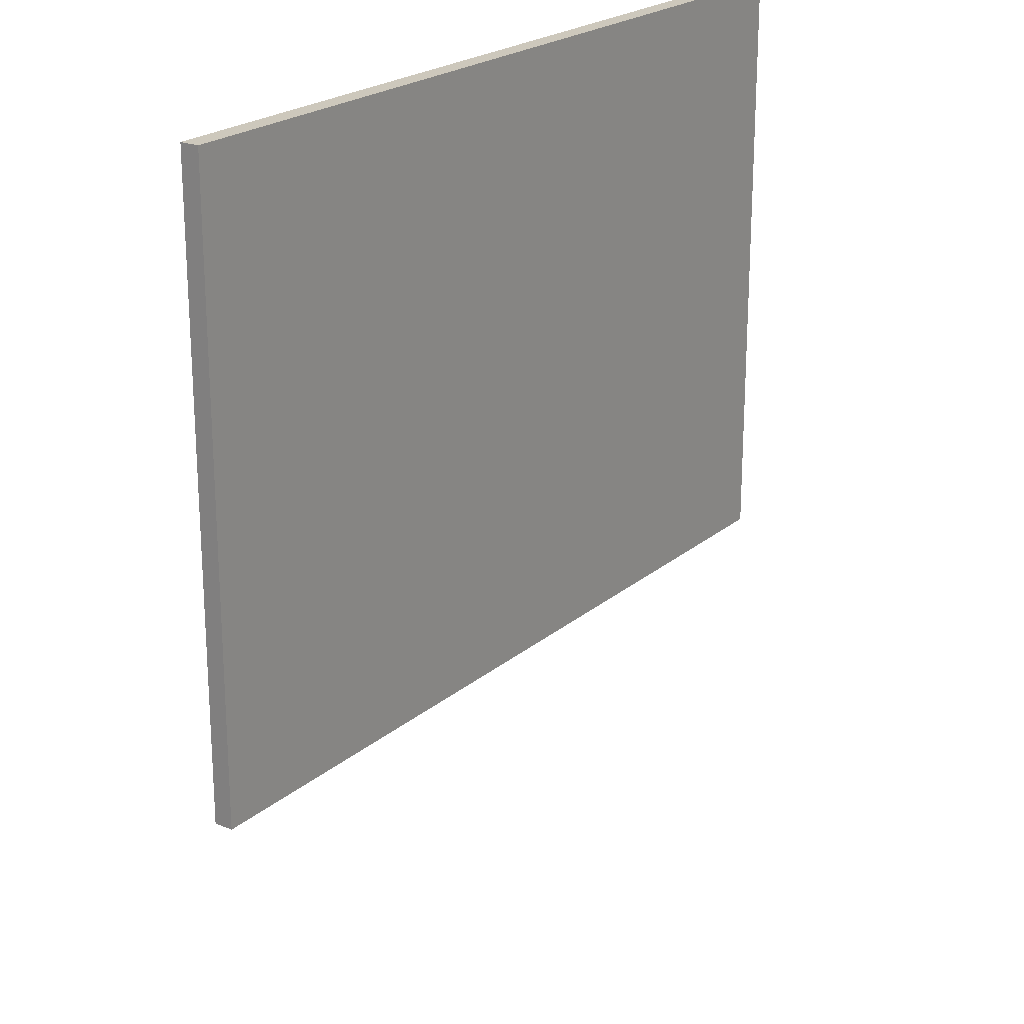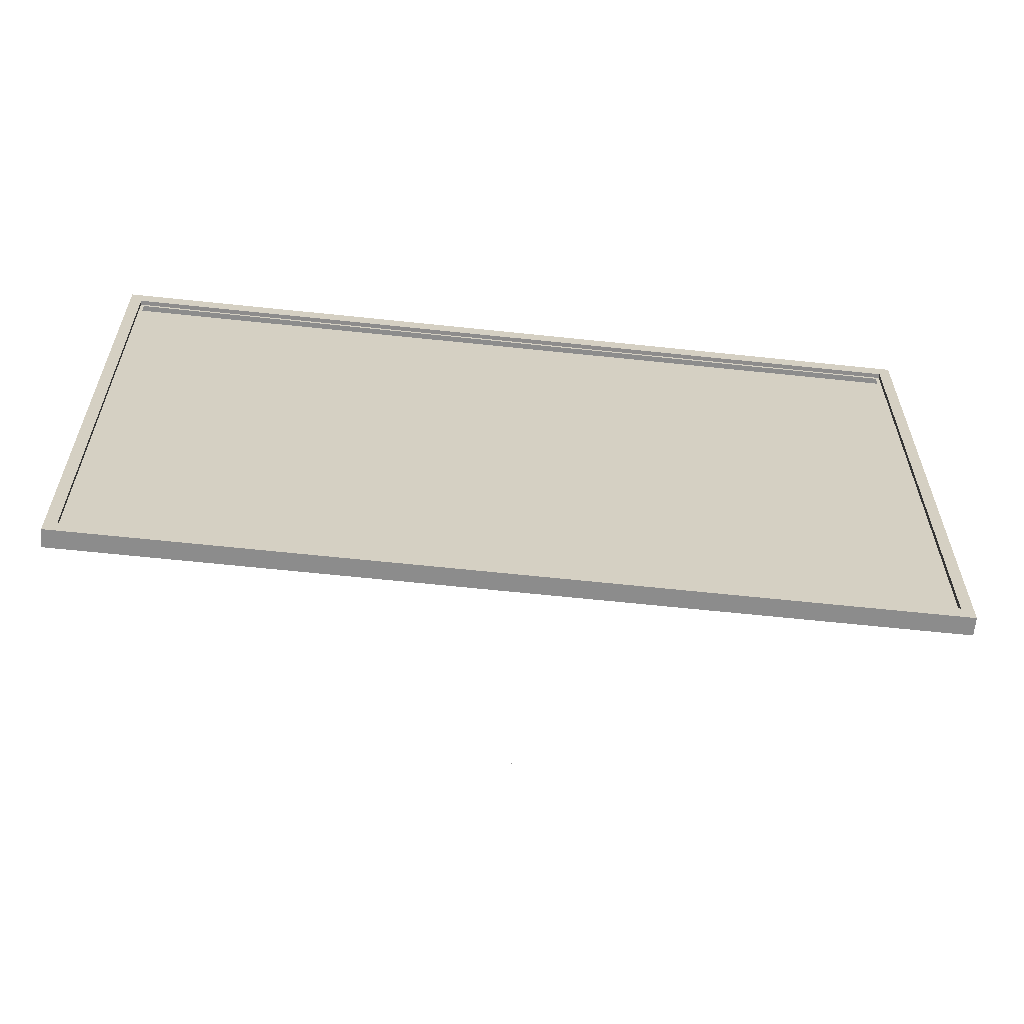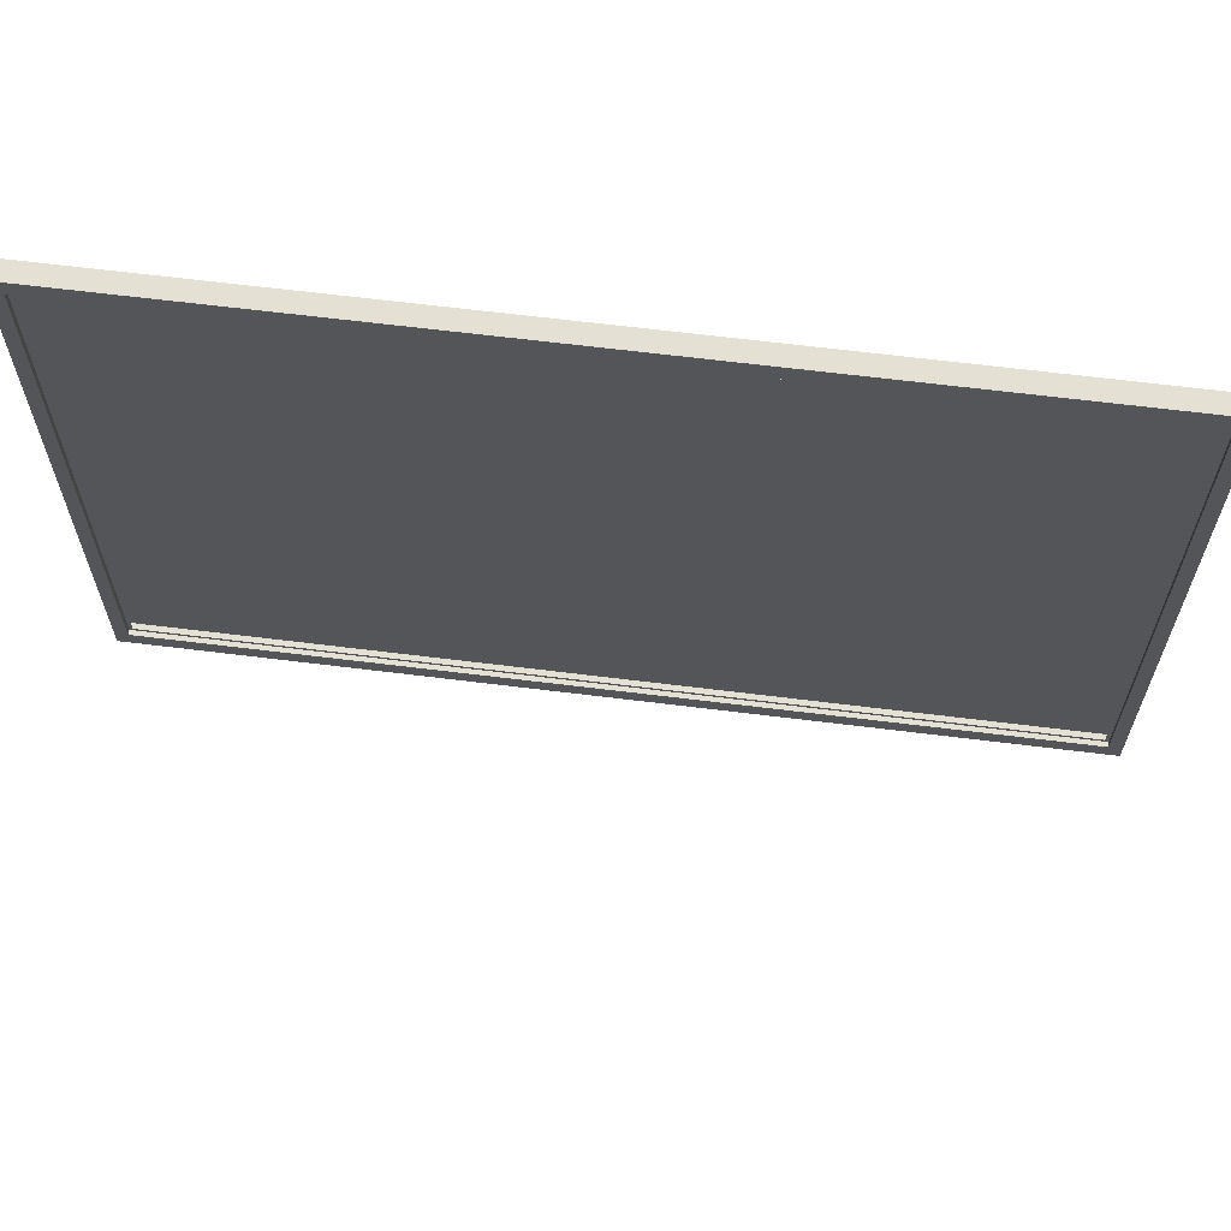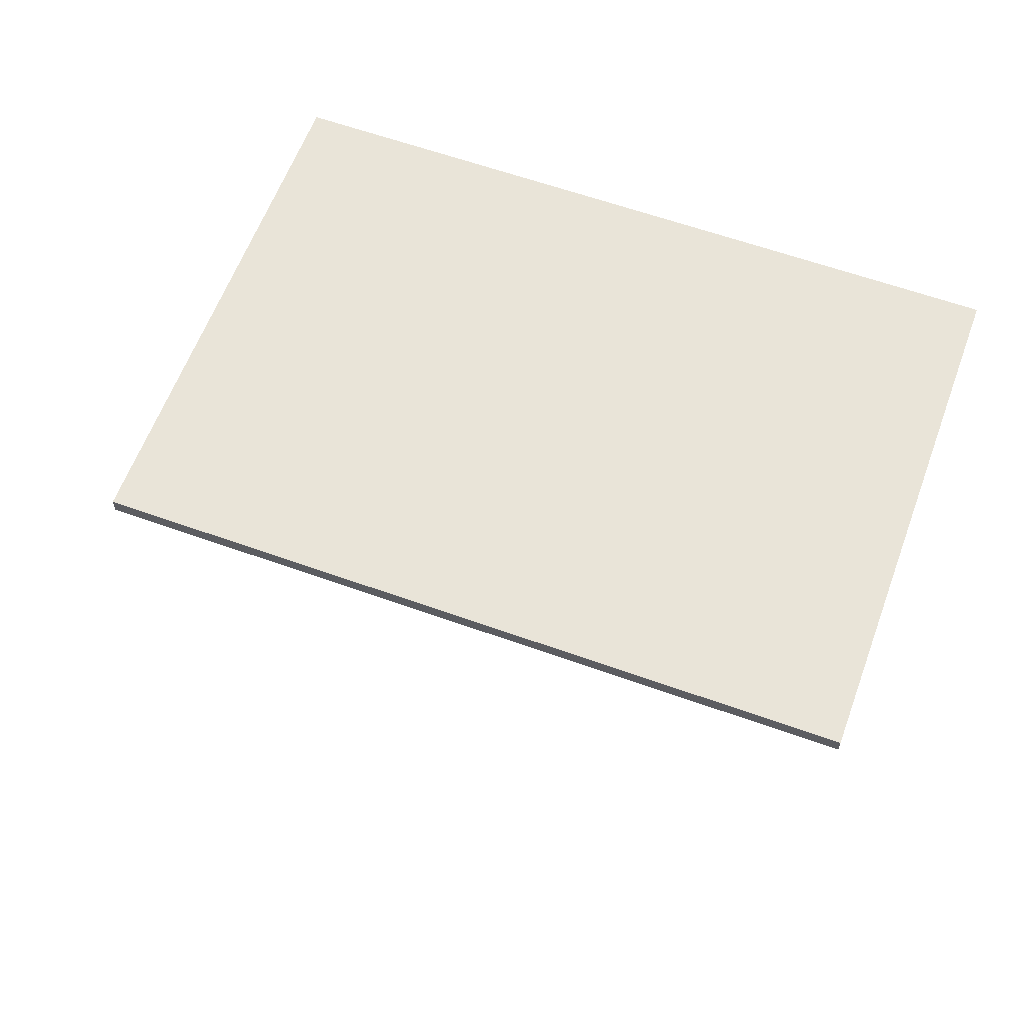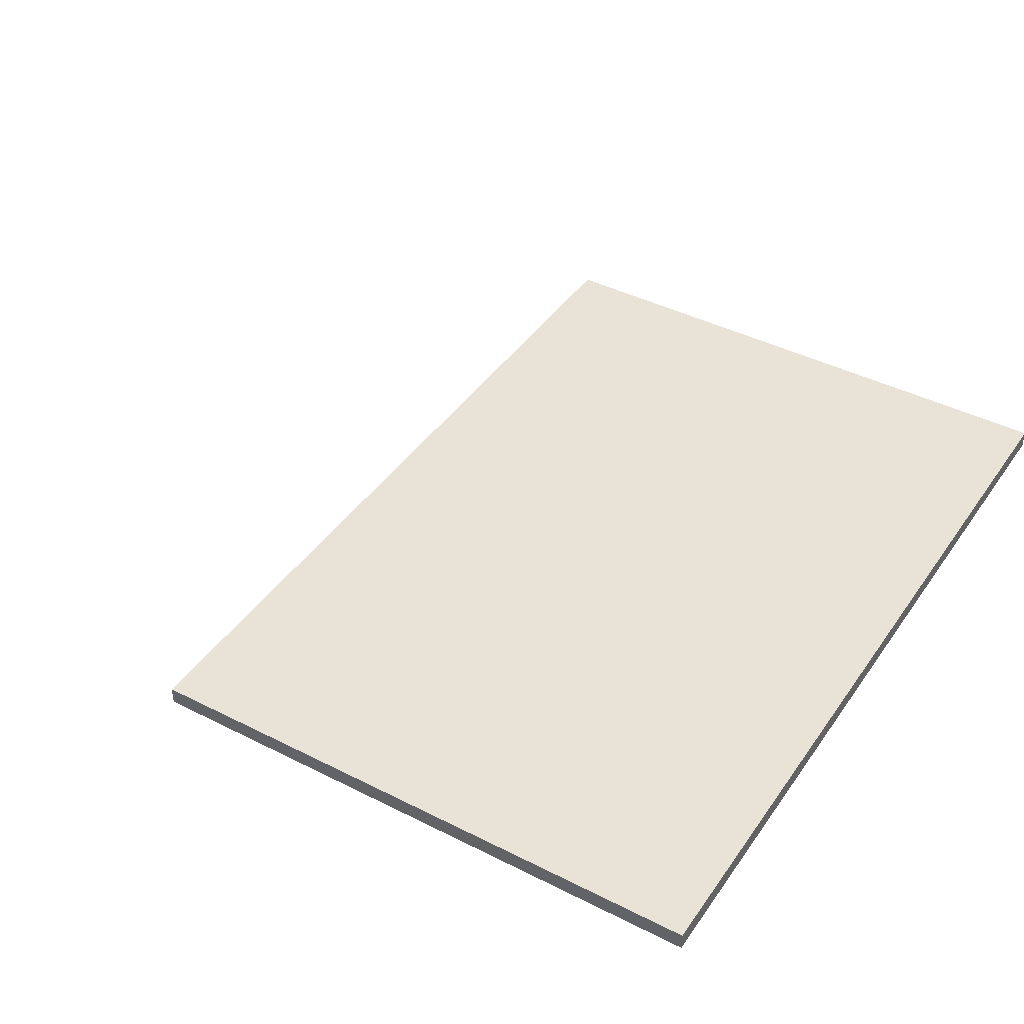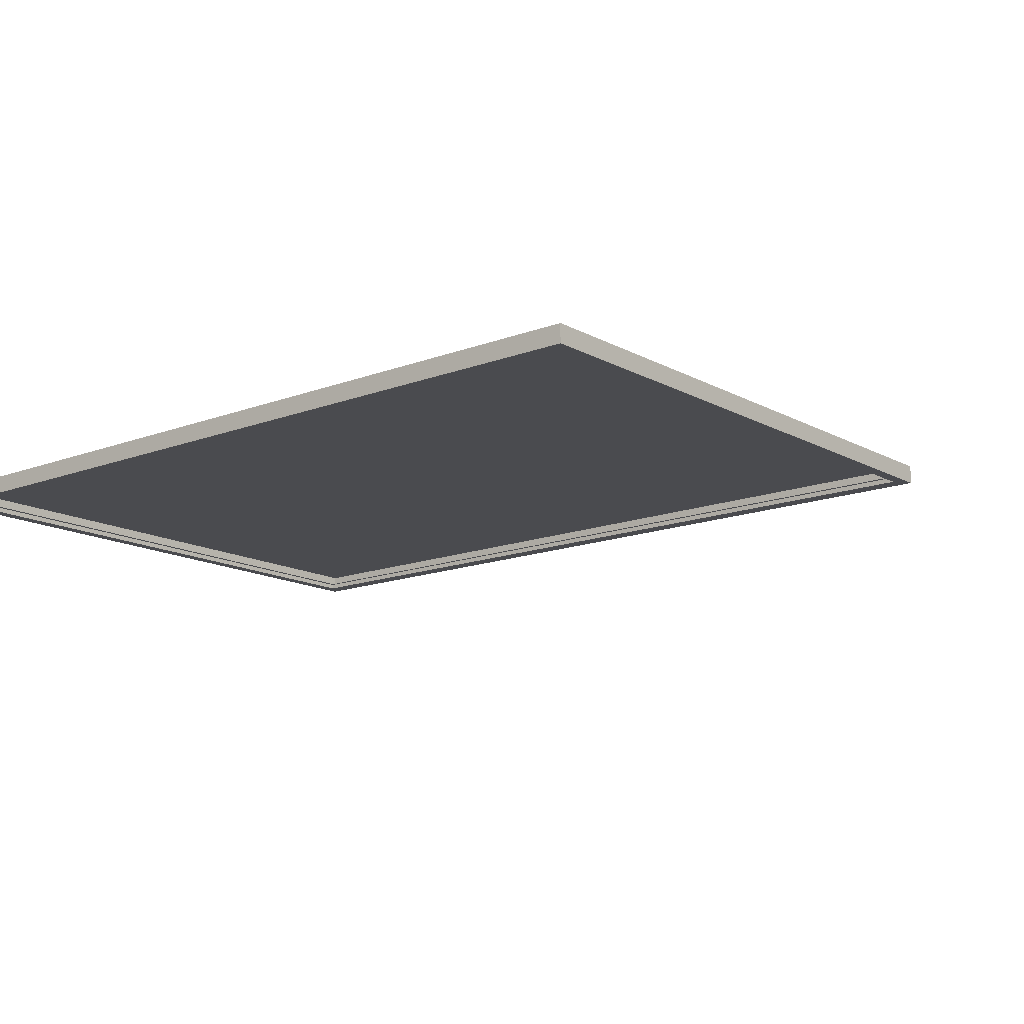
<metadata>
{"format":"obj","ext":"obj","renderer":"f3d","projection":"perspective","resolution":1024,"background":"white","views":[{"elev":22.2,"azim":125.3,"up":"+Z"},{"elev":-64.3,"azim":-6.1,"up":"+Z"},{"elev":65.5,"azim":7.1,"up":"+Z"},{"elev":60.7,"azim":-159.8,"up":"+Y"},{"elev":41.5,"azim":-58.4,"up":"+Y"},{"elev":-14.3,"azim":39.9,"up":"+Y"}]}
</metadata>
<code>
o MeshRobothorWallDecor_16_9_0_GeomSubset_1
v 0.002372 0.01453 -0.6409
v 0.002891 0.01453 -0.6409
v 0.002372 0.01505 -0.6409
v 0.002891 0.01505 -0.6409
v 0.002372 0.01453 -0.6409
v 0.002891 0.01453 -0.6409
v 0.002372 0.01505 -0.6409
v 0.002891 0.01505 -0.6409
v 0.002372 0.01453 -0.6409
v 0.002891 0.01453 -0.6409
v 0.002372 0.01505 -0.6409
v 0.002891 0.01505 -0.6409
v -0.4592 -0.004668 -0.3191
v -0.4592 0.01497 -0.3191
v -0.4592 0.01479 0.3236
v -0.4592 -0.004847 0.3235
v 0.4633 0.01497 -0.3191
v 0.4633 0.01479 0.3236
v 0.4633 -0.004668 -0.3191
v 0.4633 -0.004847 0.3235
v 0.4503 -0.004844 0.3059
v 0.4503 0.000152 0.3059
v -0.4461 0.000152 0.3059
v -0.4461 -0.004844 0.3059
v -0.4461 -0.004671 -0.3015
v 0.4503 -0.004671 -0.3015
v 0.4503 0.000325 -0.3015
v -0.4461 0.000325 -0.3015
v 0.4463 0.000324 -0.298
v -0.4421 0.000324 -0.298
v -0.4421 0.000153 0.3025
v 0.4463 0.000153 0.3025
f 5 6 8 7
f 13 15 14
f 13 16 15
f 14 18 17
f 14 15 18
f 17 20 19
f 17 18 20
f 21 23 22
f 21 24 23
f 14 19 13
f 14 17 19
f 18 16 20
f 18 15 16
f 25 16 13
f 25 24 16
f 21 19 20
f 21 26 19
f 26 13 19
f 26 25 13
f 24 20 16
f 24 21 20
f 26 22 27
f 26 21 22
f 25 27 28
f 25 26 27
f 24 28 23
f 24 25 28
f 30 23 28
f 30 31 23
f 32 27 22
f 32 29 27
f 29 28 27
f 29 30 28
f 31 22 23
f 31 32 22

</code>
